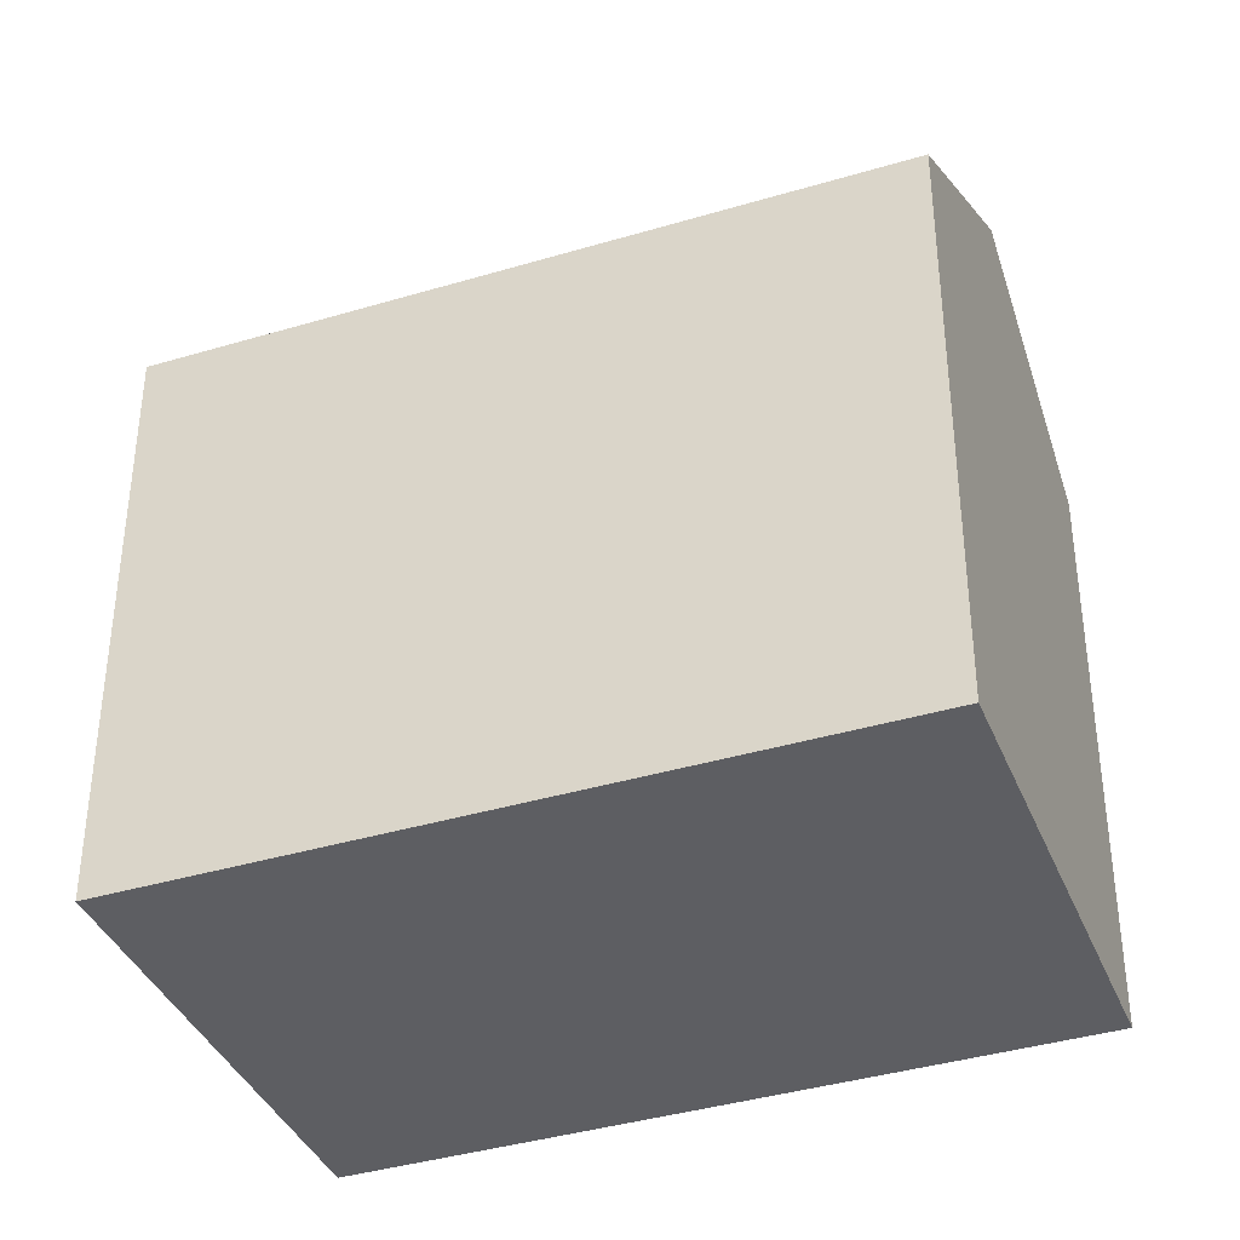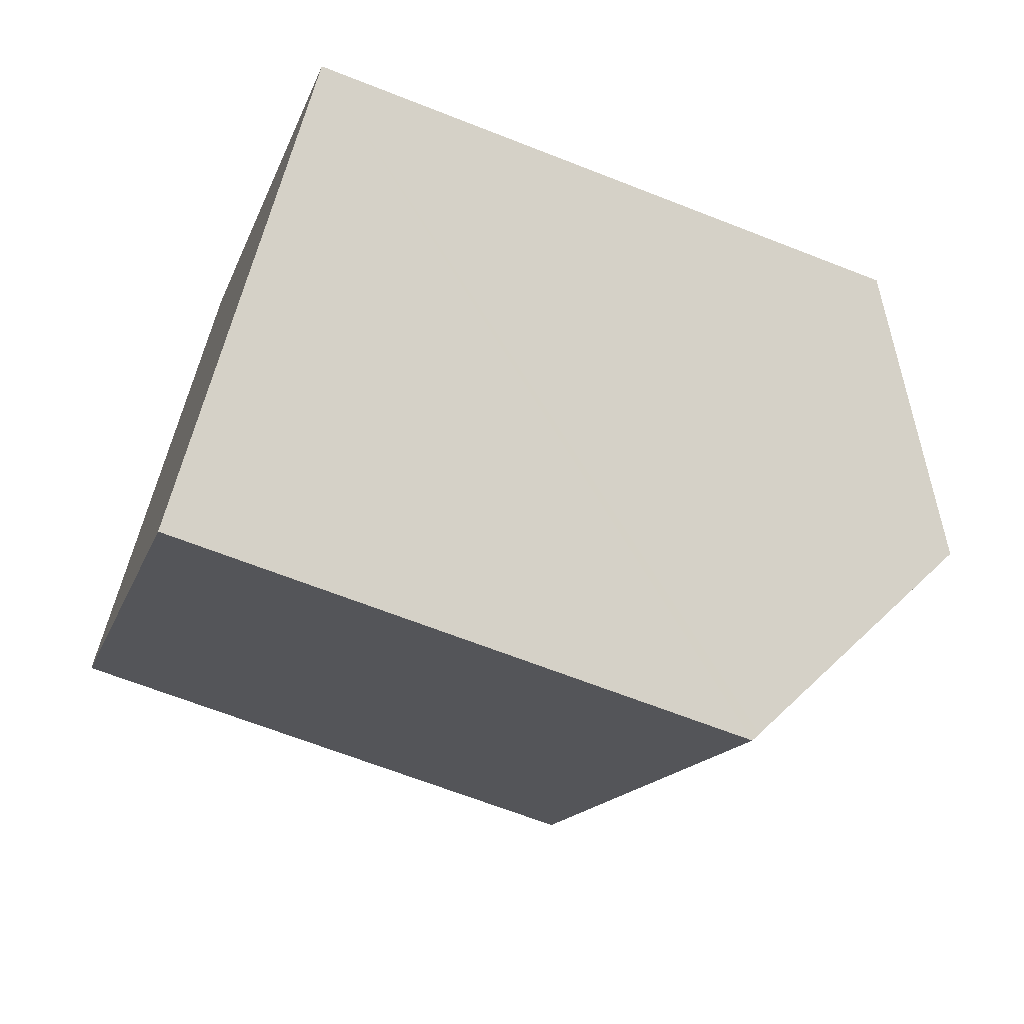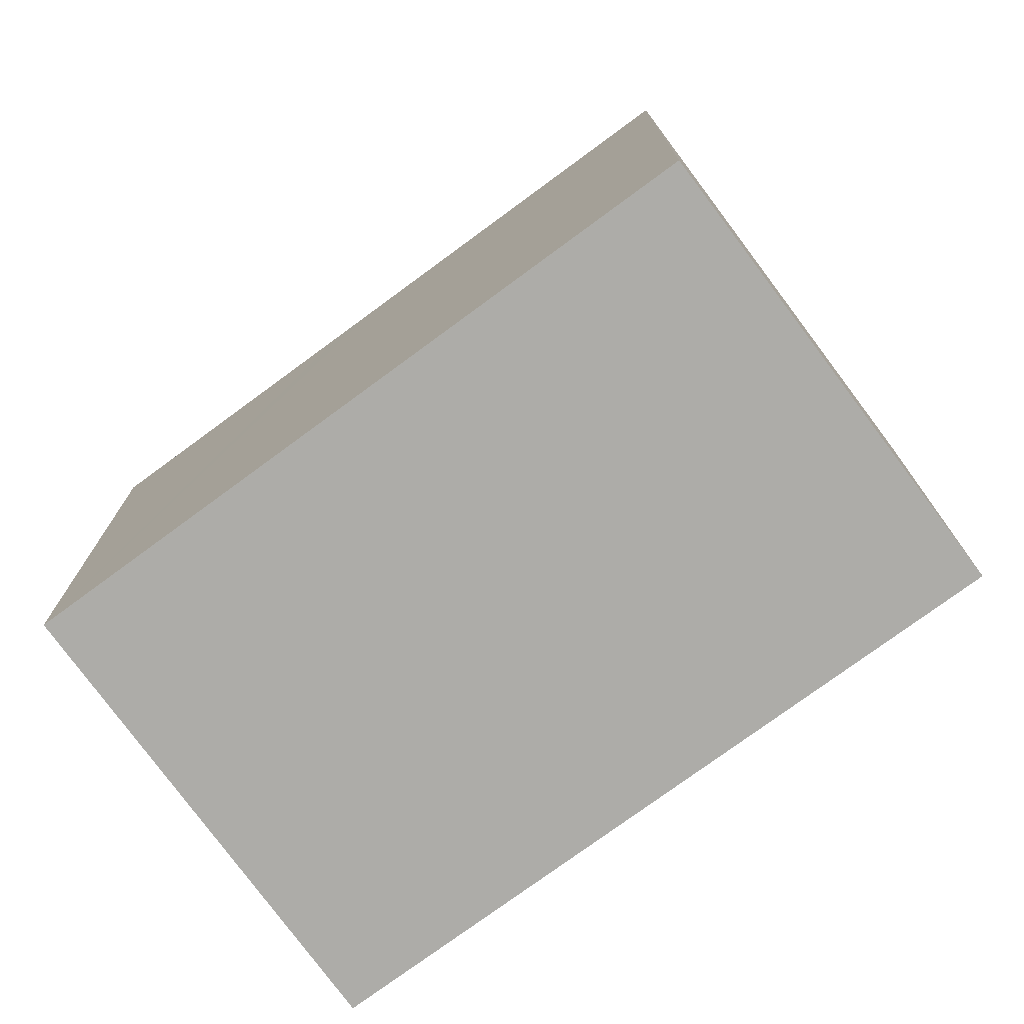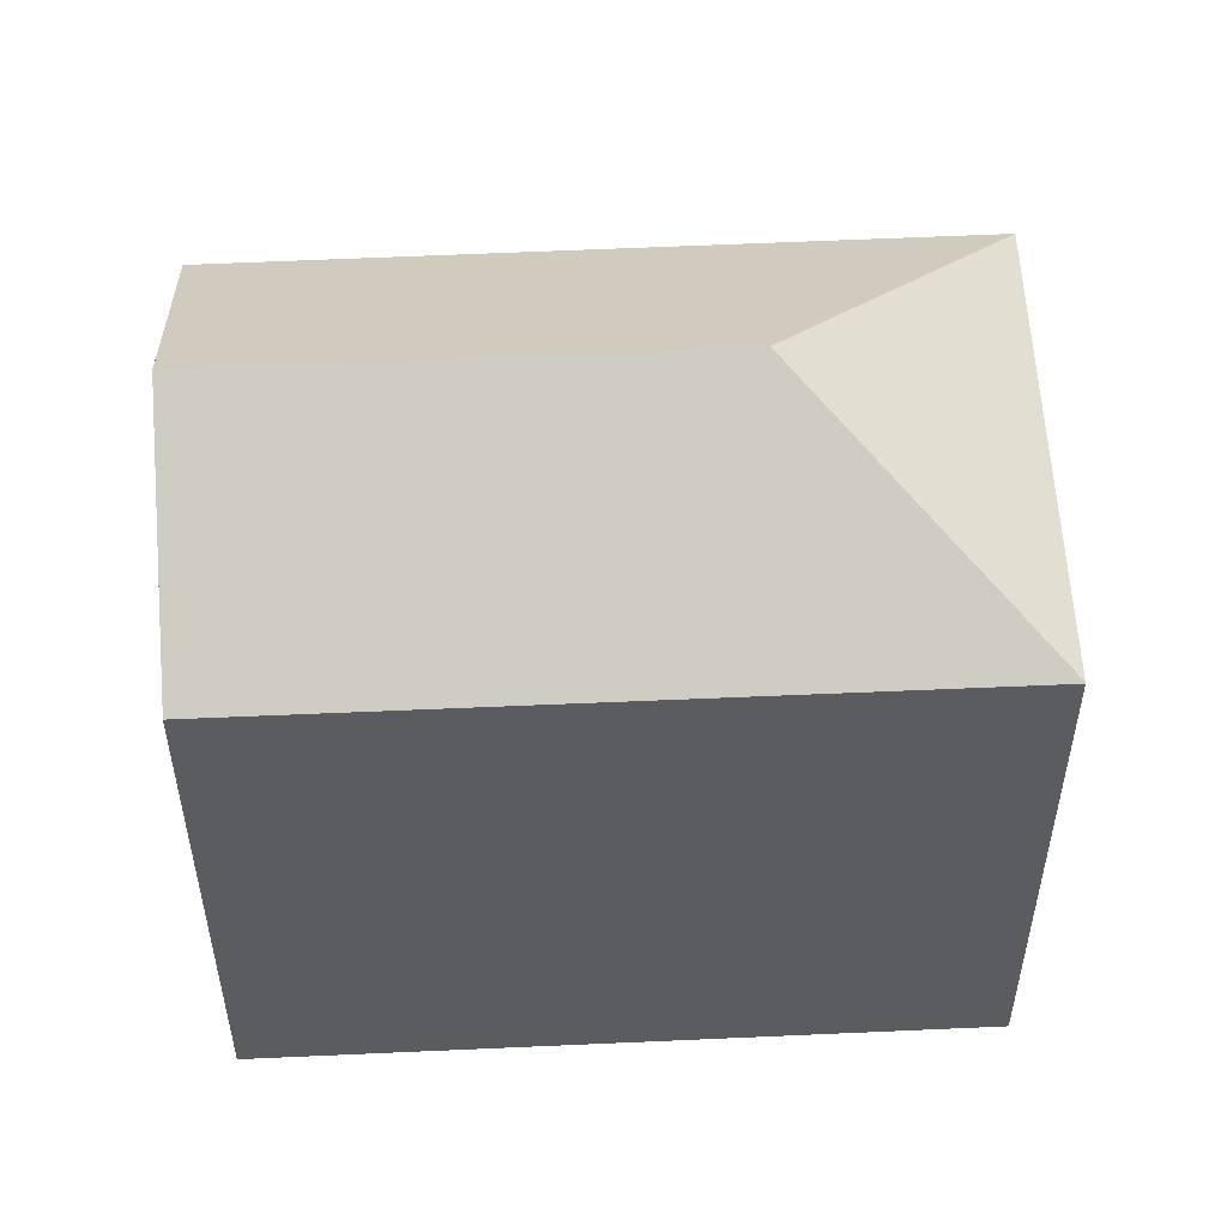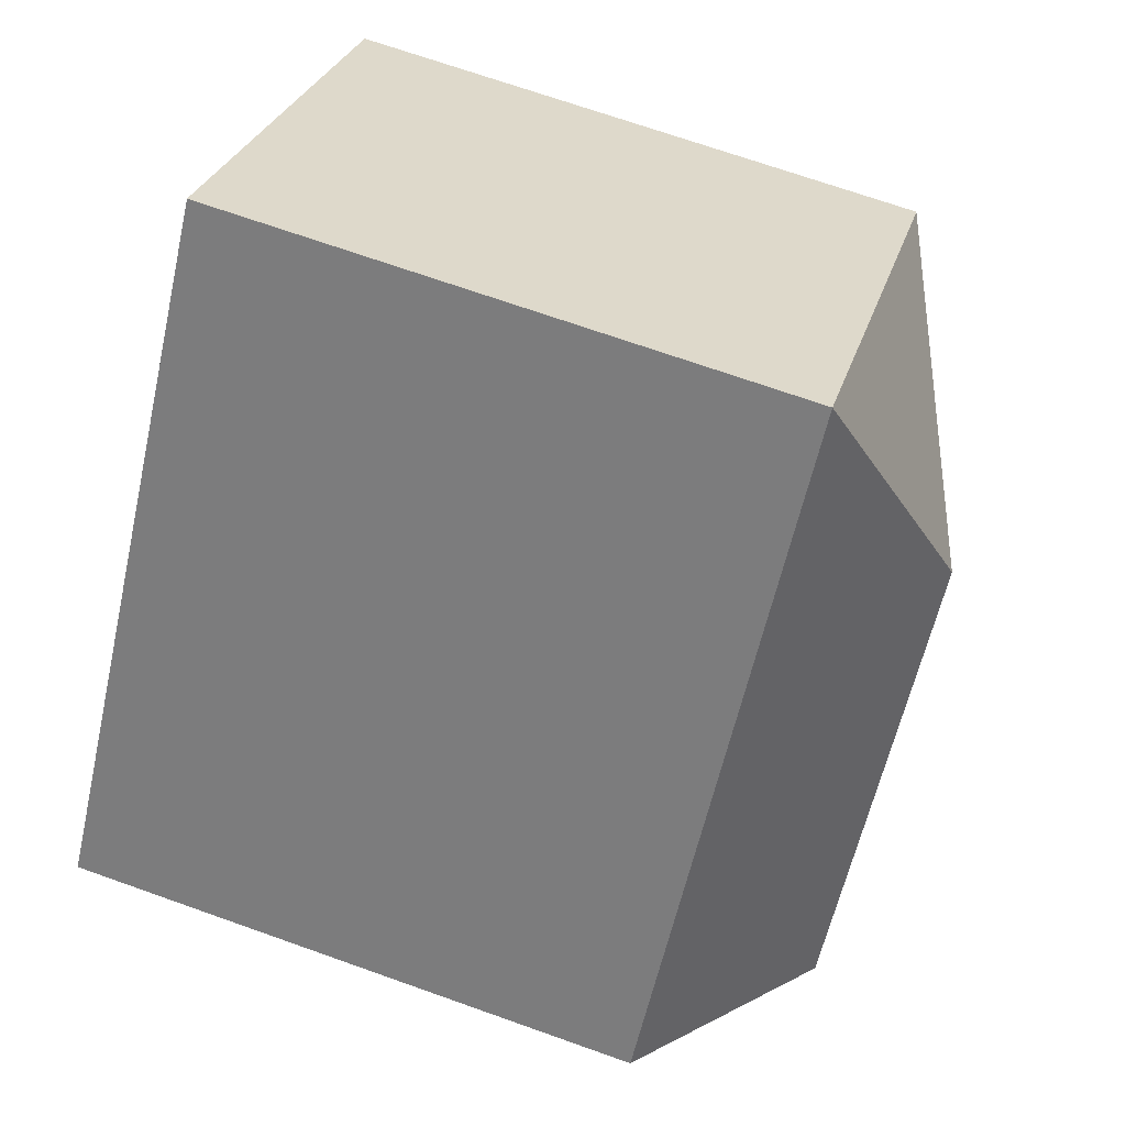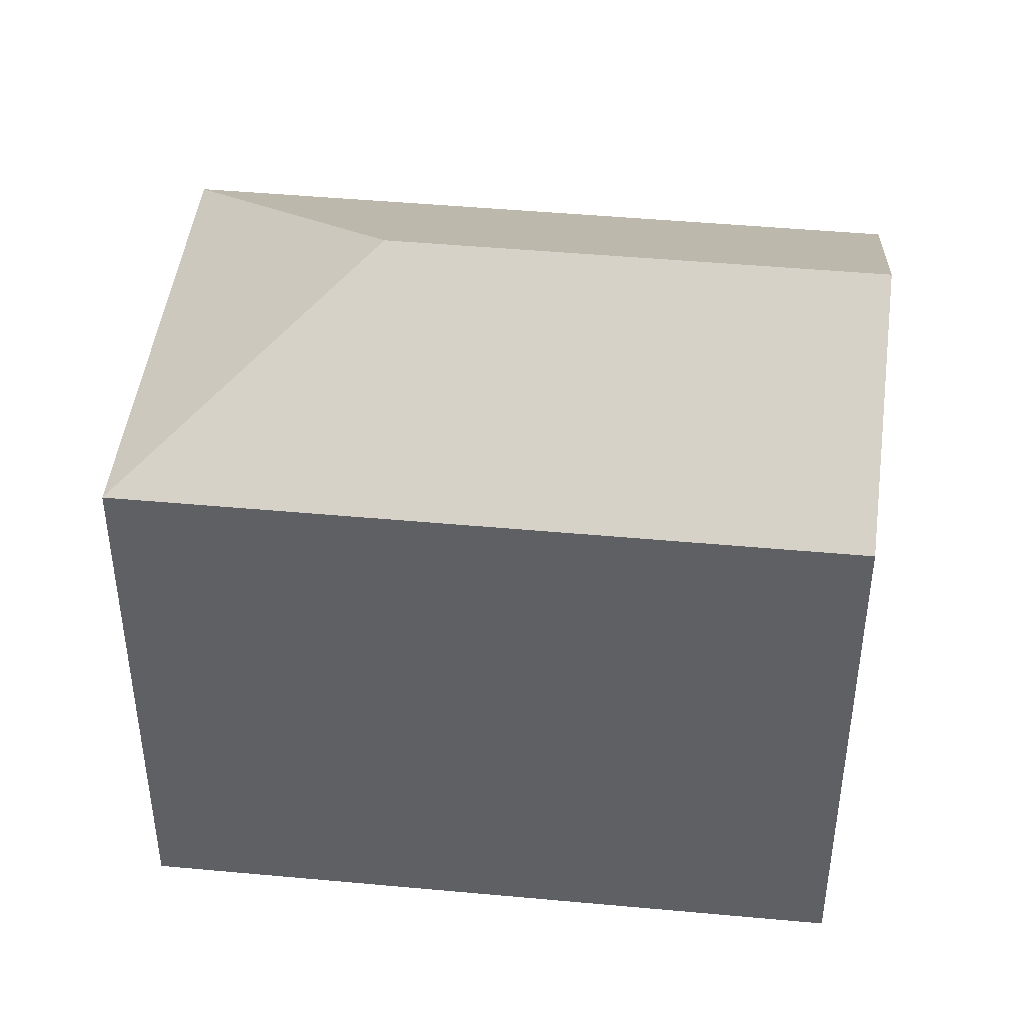
<metadata>
{"format":"obj","ext":"obj","renderer":"f3d","projection":"perspective","resolution":1024,"background":"white","views":[{"elev":-38.8,"azim":70.5,"up":"+Y"},{"elev":-65.2,"azim":68.3,"up":"+Z"},{"elev":-76.6,"azim":-93.9,"up":"+Y"},{"elev":54.5,"azim":-133.0,"up":"+Y"},{"elev":69.9,"azim":109.6,"up":"+Z"},{"elev":45.0,"azim":56.0,"up":"+Y"}]}
</metadata>
<code>
v  8.472 18.09 -0.664
v  21.04 14.52 -6.22
v  16.43 18.09 -10.11
v  9.157 14.52 7.884
v  12.09 14.72 -13.78
v  12 14.65 -13.85
v  11.84 14.53 -13.98
v  6.96 14.52 -8.22
v  6.299 14.52 -7.44
v  5.295 14.52 -6.254
v  5.267 14.52 -6.221
v  0 14.51 8.883e-16
v  0.016 14.52 0.014
v  0.037 14.52 0.032
v  0 0 0
v  0.037 -1.959e-18 0.032
v  9.157 -4.828e-16 7.884
v  0.016 -8.573e-19 0.014
v  21.04 3.809e-16 -6.22
v  11.84 8.563e-16 -13.98
v  16.43 6.191e-16 -10.11
v  12.09 8.436e-16 -13.78
v  12 8.482e-16 -13.85
v  6.299 4.556e-16 -7.44
v  6.96 5.033e-16 -8.22
v  5.267 3.809e-16 -6.221
v  5.295 3.829e-16 -6.254
g defaultobject
f 1 2 3
f 2 1 4
f 5 1 3
f 1 5 6
f 1 6 7
f 1 7 8
f 1 8 9
f 1 9 10
f 1 10 11
f 1 11 12
f 1 12 13
f 14 1 13
f 1 14 4
f 12 14 13
f 14 12 4
f 4 12 15
f 4 15 16
f 4 16 17
f 16 15 18
f 17 2 4
f 2 17 19
f 19 3 2
f 3 19 5
f 5 19 6
f 6 19 7
f 7 19 20
f 20 19 21
f 20 21 22
f 20 22 23
f 20 8 7
f 8 20 9
f 9 20 10
f 10 20 11
f 11 20 12
f 12 20 24
f 12 24 15
f 24 20 25
f 15 24 26
f 26 24 27
f 17 21 19
f 21 17 22
f 22 17 23
f 23 17 20
f 20 17 25
f 25 17 24
f 24 17 27
f 27 17 26
f 26 17 15
f 15 17 16

</code>
